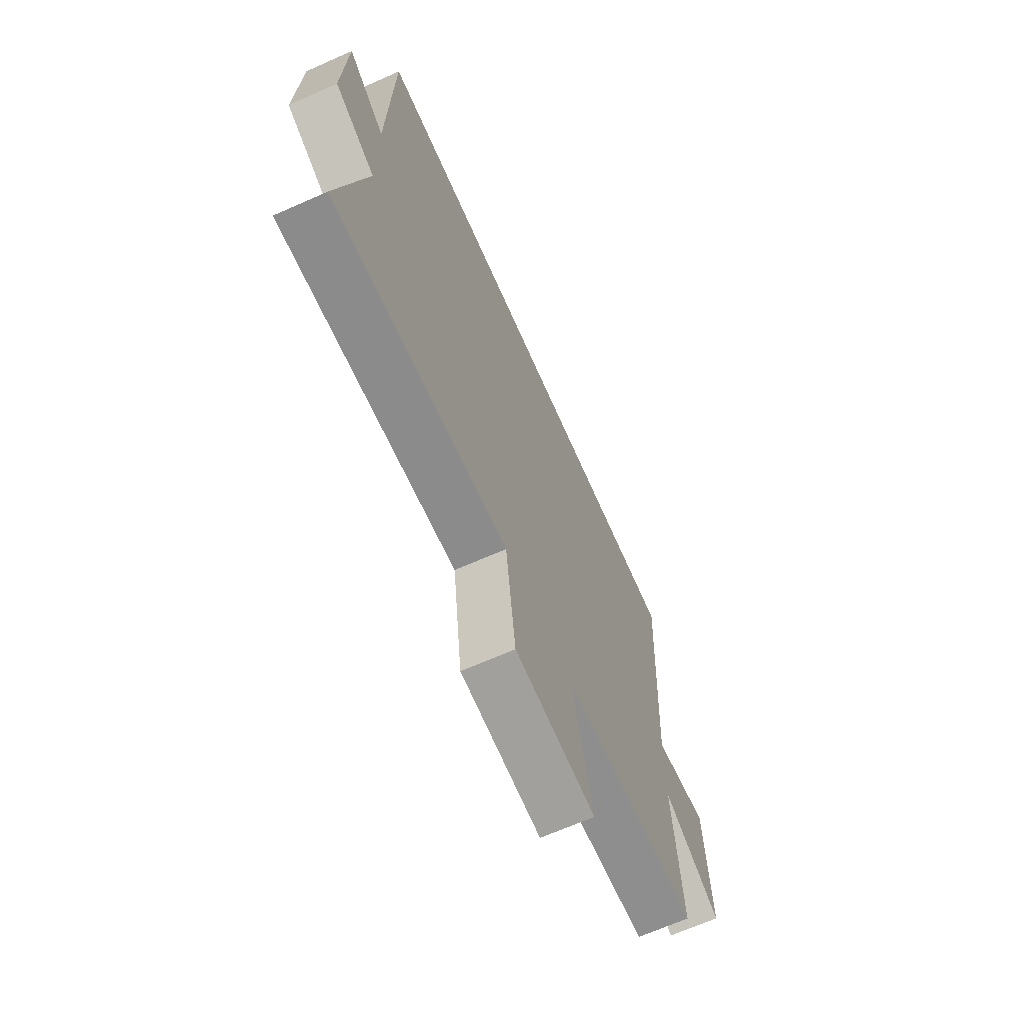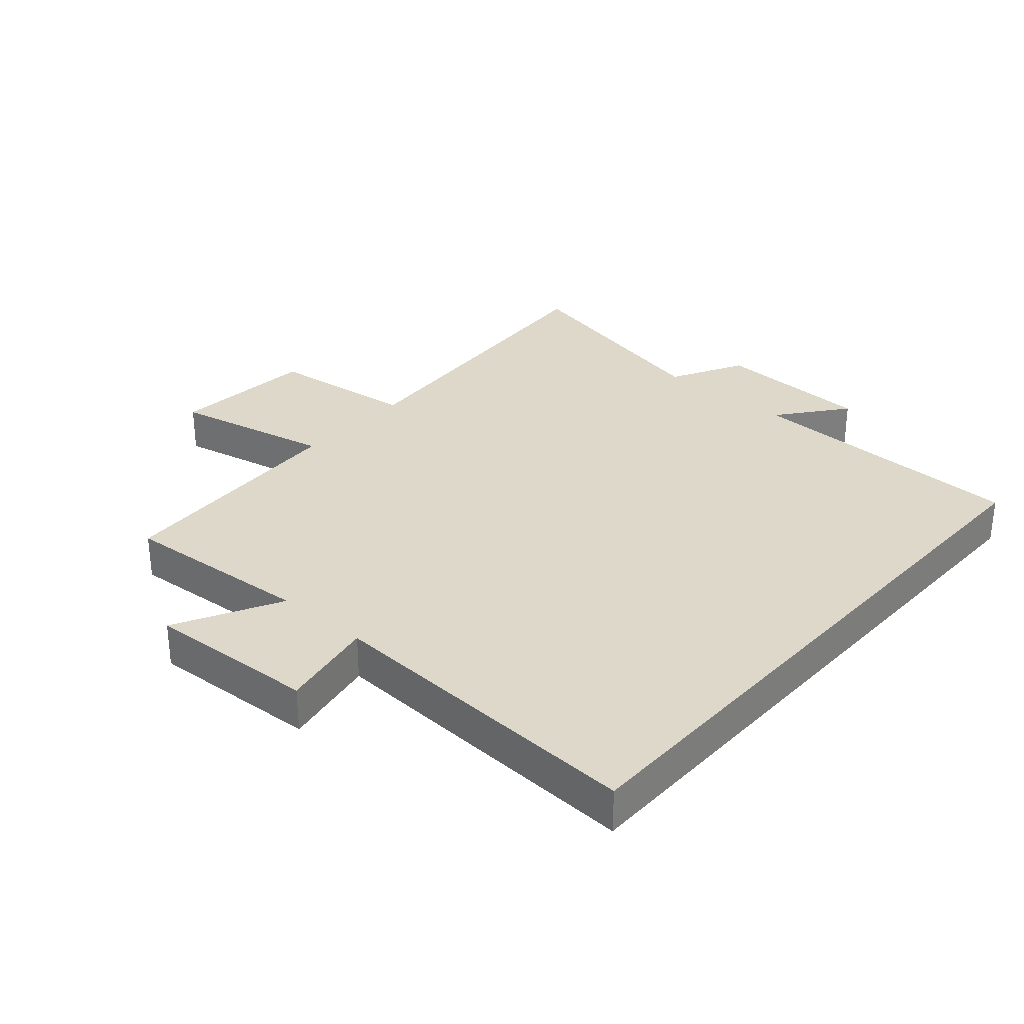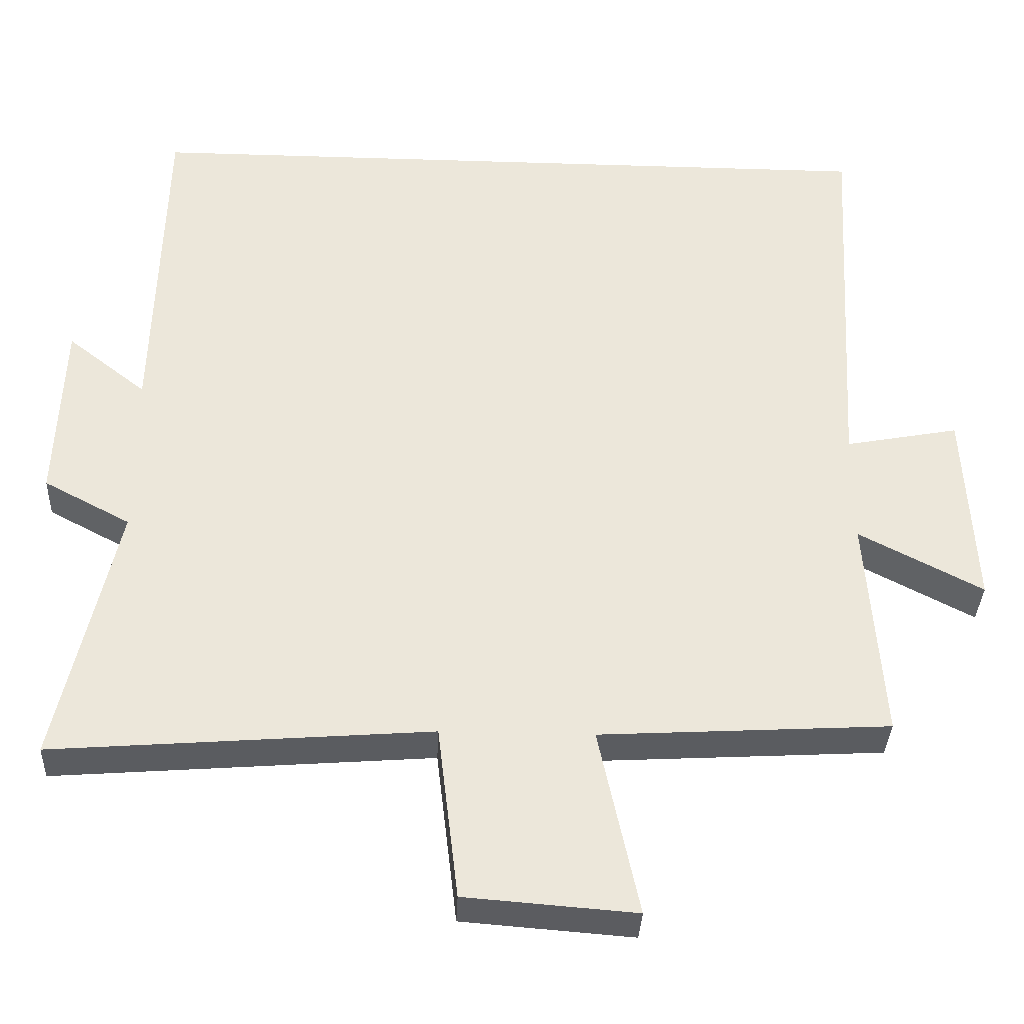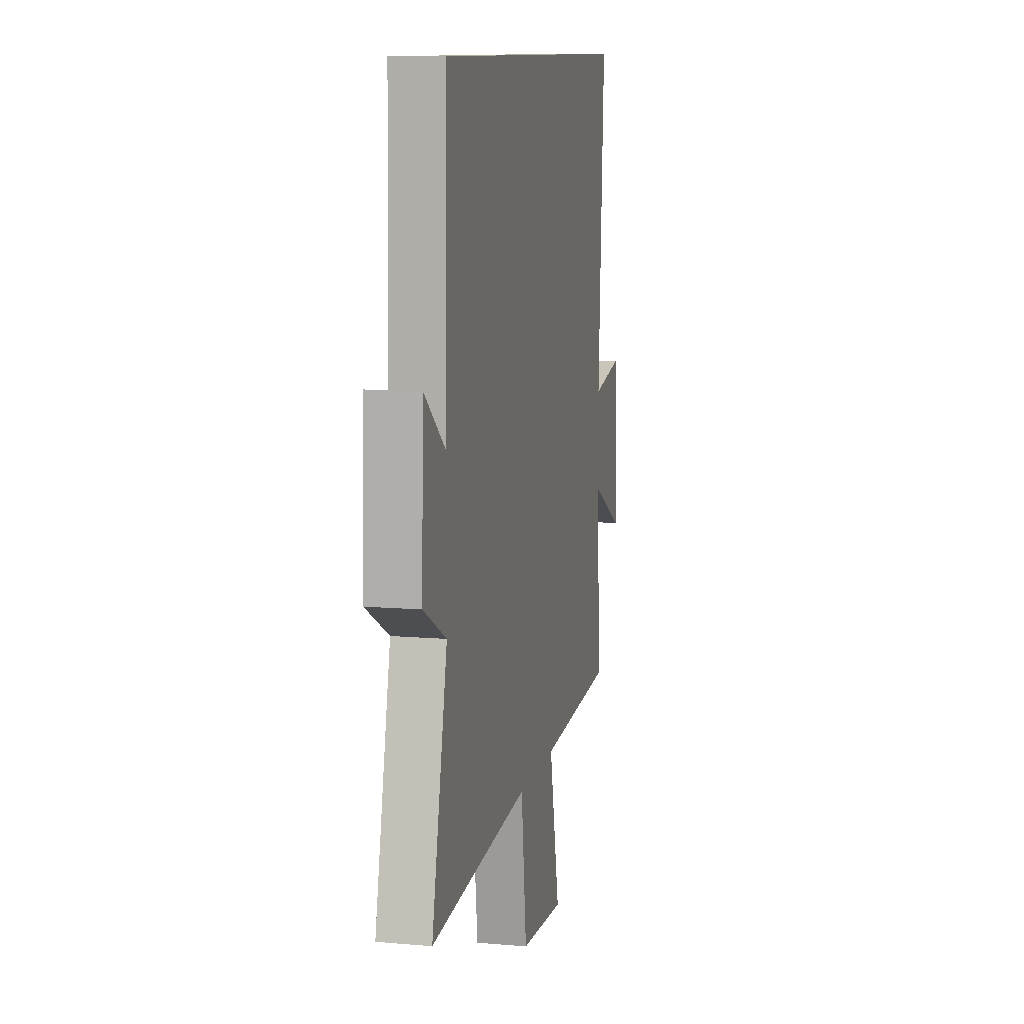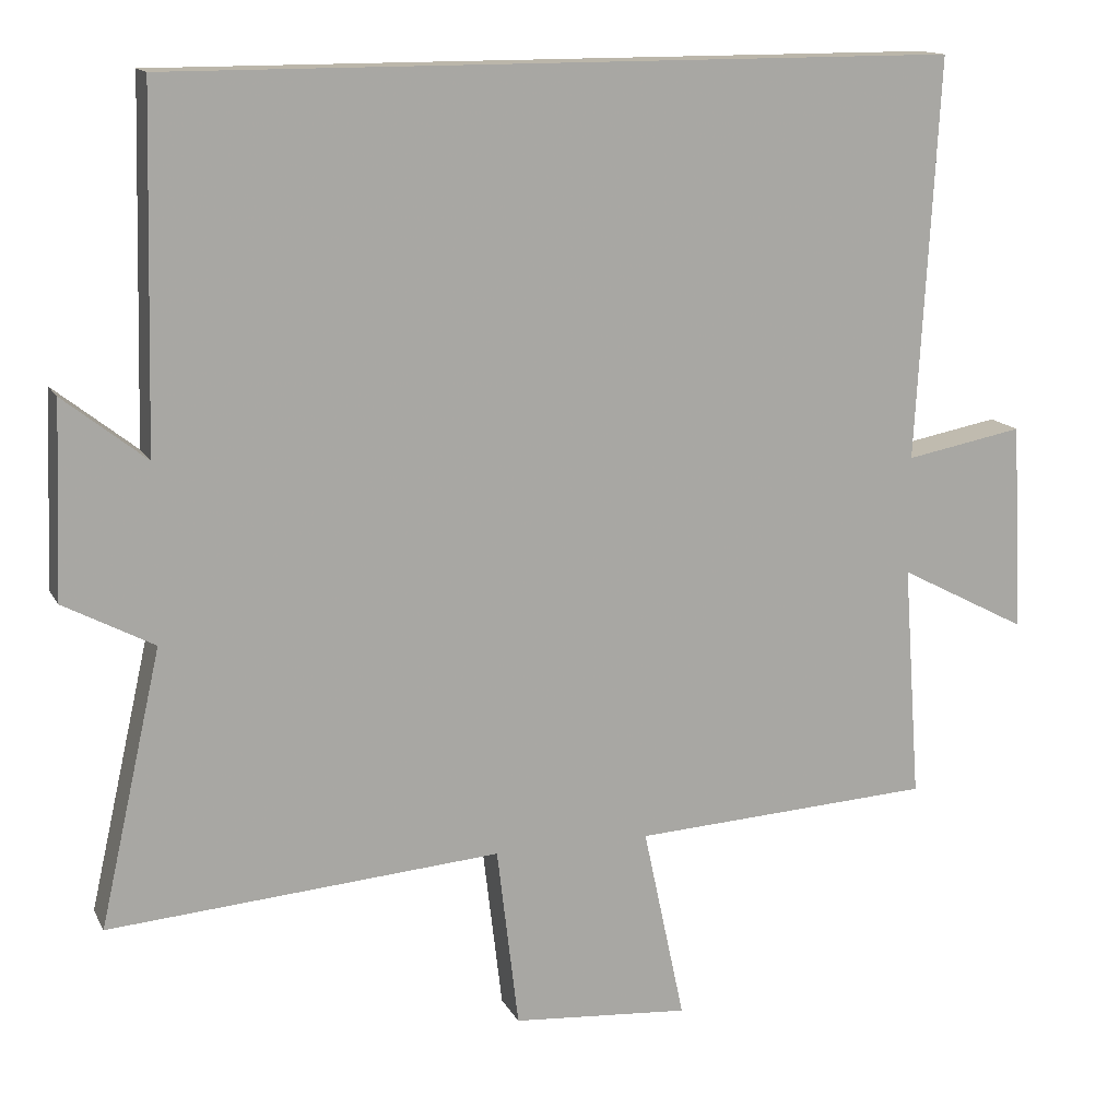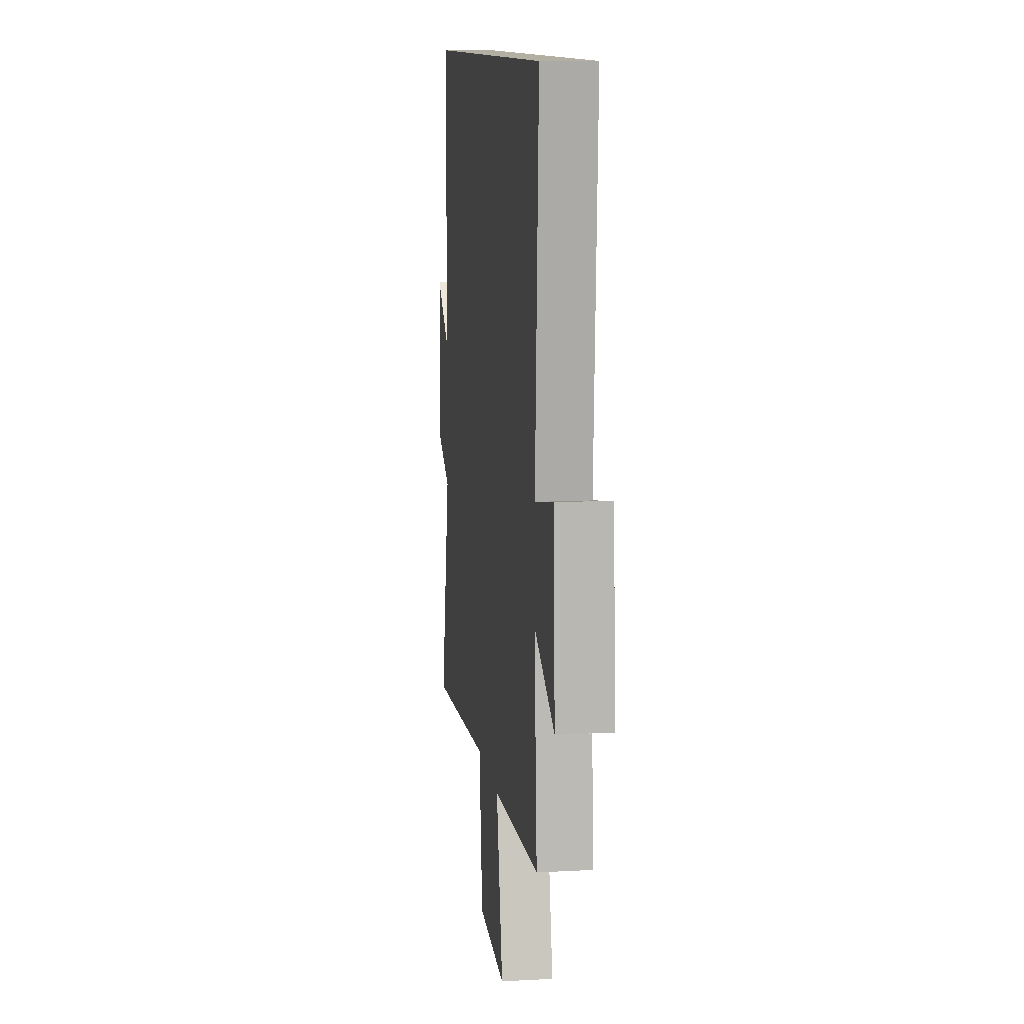
<metadata>
{"format":"obj","ext":"obj","renderer":"f3d","projection":"perspective","resolution":1024,"background":"white","views":[{"elev":-67.8,"azim":113.9,"up":"+Z"},{"elev":31.0,"azim":-48.7,"up":"+Y"},{"elev":-34.9,"azim":177.6,"up":"+Z"},{"elev":10.6,"azim":102.3,"up":"+Z"},{"elev":14.0,"azim":161.0,"up":"+Z"},{"elev":11.2,"azim":-97.5,"up":"+Z"}]}
</metadata>
<code>
v 0.58 0.07 -0.539
v 0.072 0.07 -0.5
v 0.044 0.07 -0.735
v -0.186 0.07 -0.753
v -0.132 0.07 -0.5
v -0.522 0.07 -0.478
v -0.5 0.07 -0.174
v -0.667 0.07 -0.261
v -0.653 0.07 0.009
v -0.5 0.07 -0.02
v -0.529 0.07 0.5
v 0.488 0.07 0.5
v 0.5 0.07 0.045
v 0.607 0.07 0.129
v 0.617 0.07 -0.121
v 0.5 0.07 -0.183
v 0.58 0 -0.539
v 0.072 0 -0.5
v 0.044 0 -0.735
v -0.186 0 -0.753
v -0.132 0 -0.5
v -0.522 0 -0.478
v -0.5 0 -0.174
v -0.667 0 -0.261
v -0.653 0 0.009
v -0.5 0 -0.02
v -0.529 0 0.5
v 0.488 0 0.5
v 0.5 0 0.045
v 0.607 0 0.129
v 0.617 0 -0.121
v 0.5 0 -0.183
f 13 14 15 16
f 11 12 13 16
f 10 11 16 1
f 7 8 9 10
f 7 10 1 2
f 5 6 7 2
f 2 3 4 5
f 32 31 30 29
f 32 29 28 27
f 17 32 27 26
f 26 25 24 23
f 18 17 26 23
f 18 23 22 21
f 21 20 19 18
f 1 17 18 2
f 2 18 19 3
f 3 19 20 4
f 4 20 21 5
f 5 21 22 6
f 6 22 23 7
f 7 23 24 8
f 8 24 25 9
f 9 25 26 10
f 10 26 27 11
f 11 27 28 12
f 12 28 29 13
f 13 29 30 14
f 14 30 31 15
f 15 31 32 16
f 16 32 17 1

</code>
